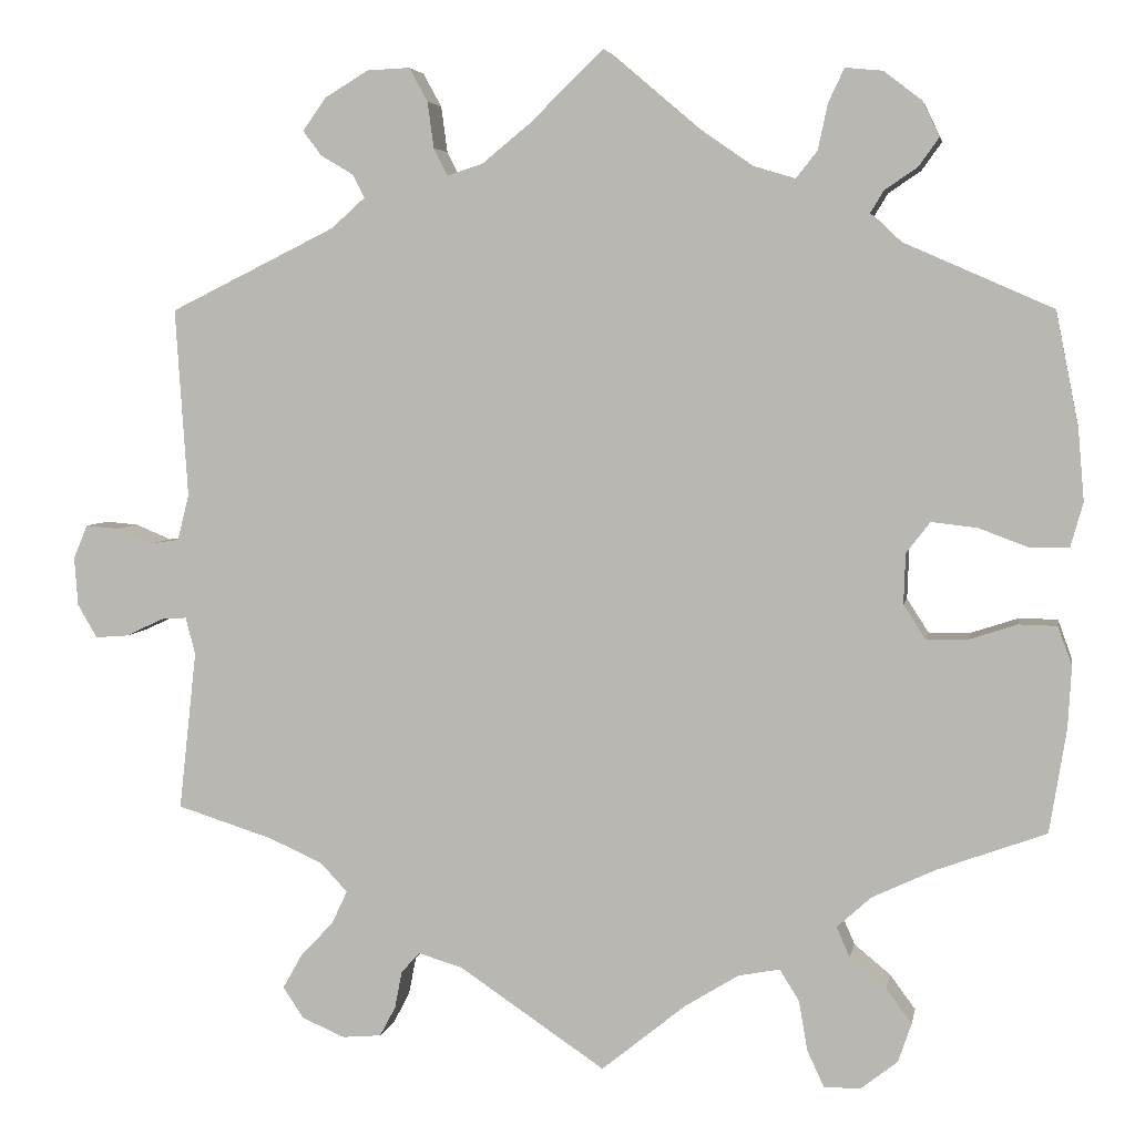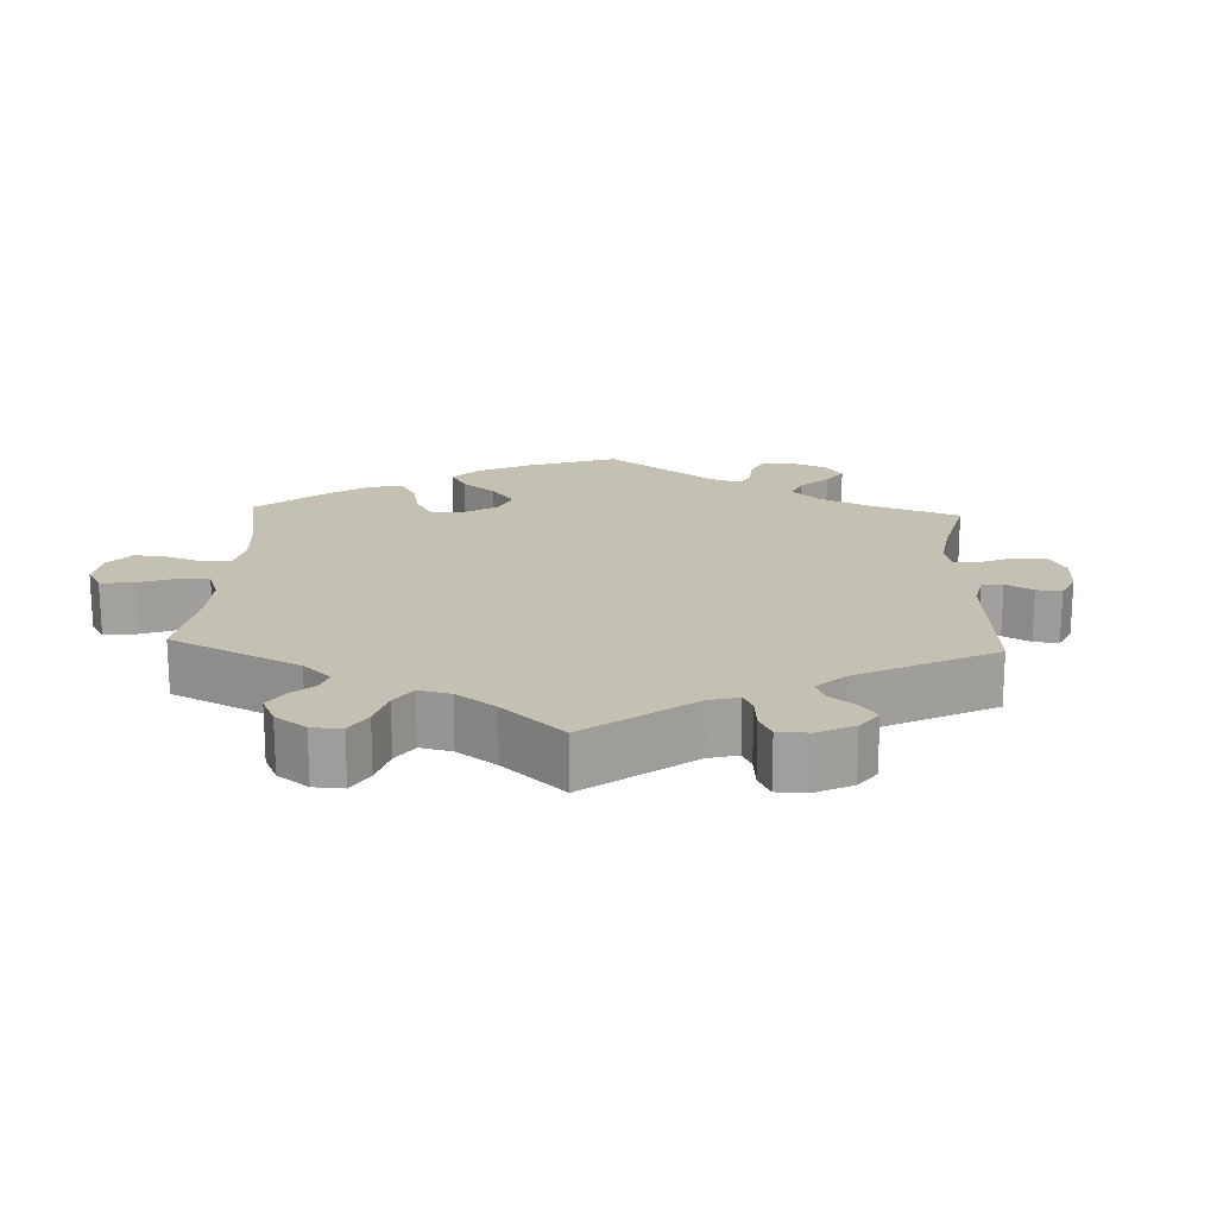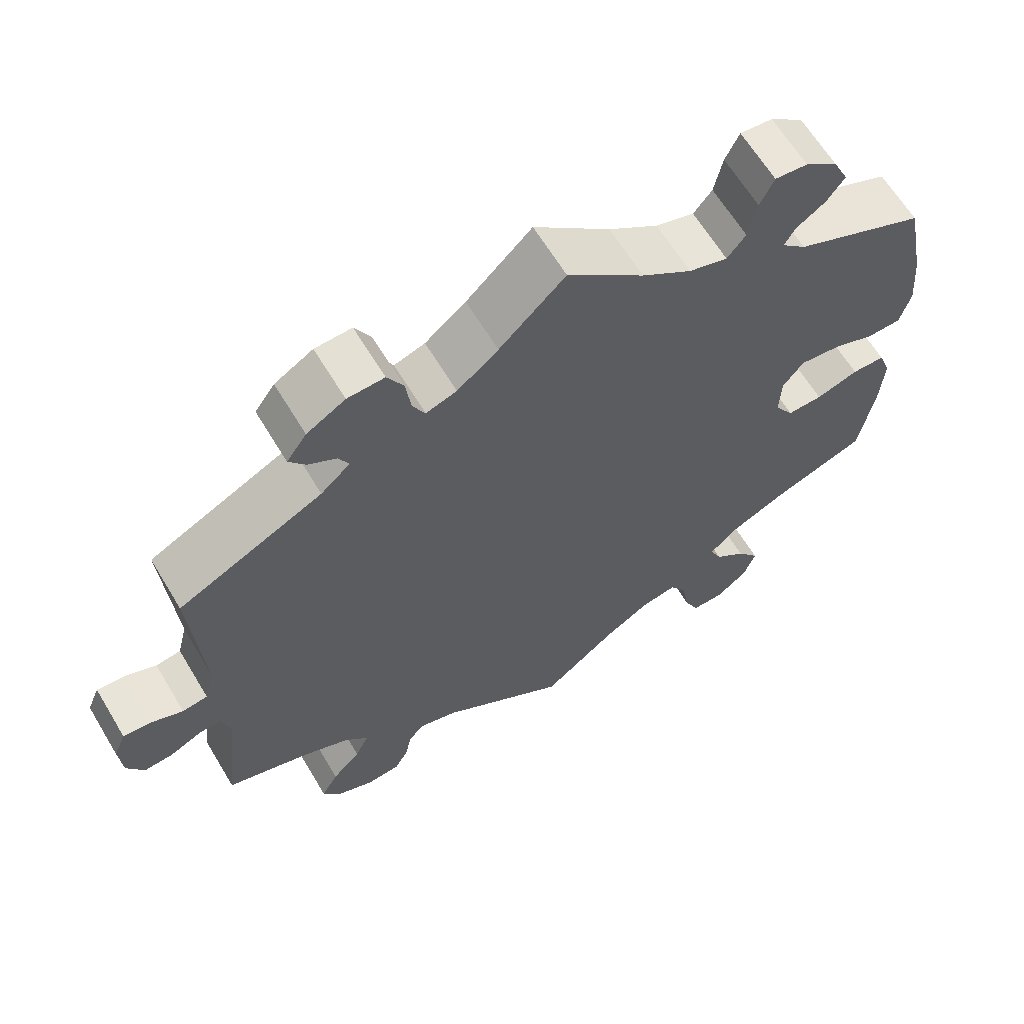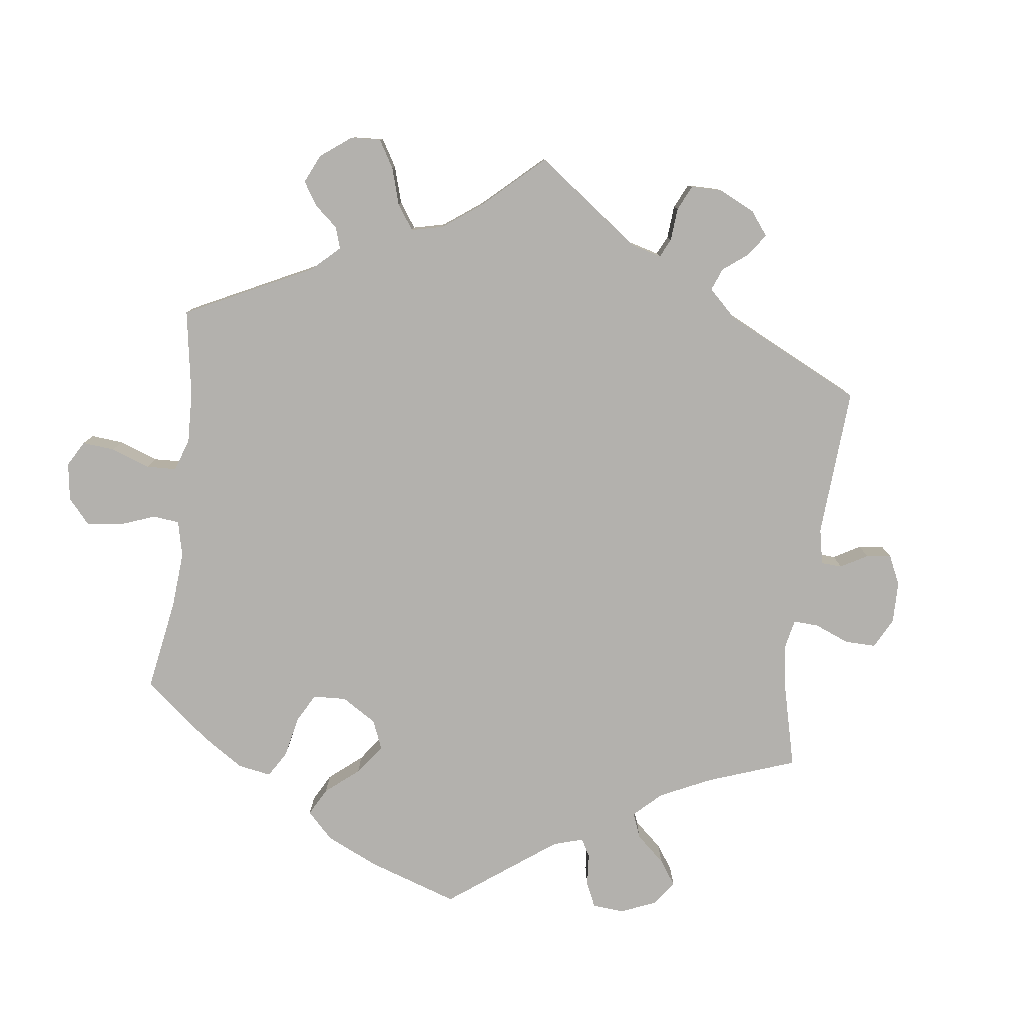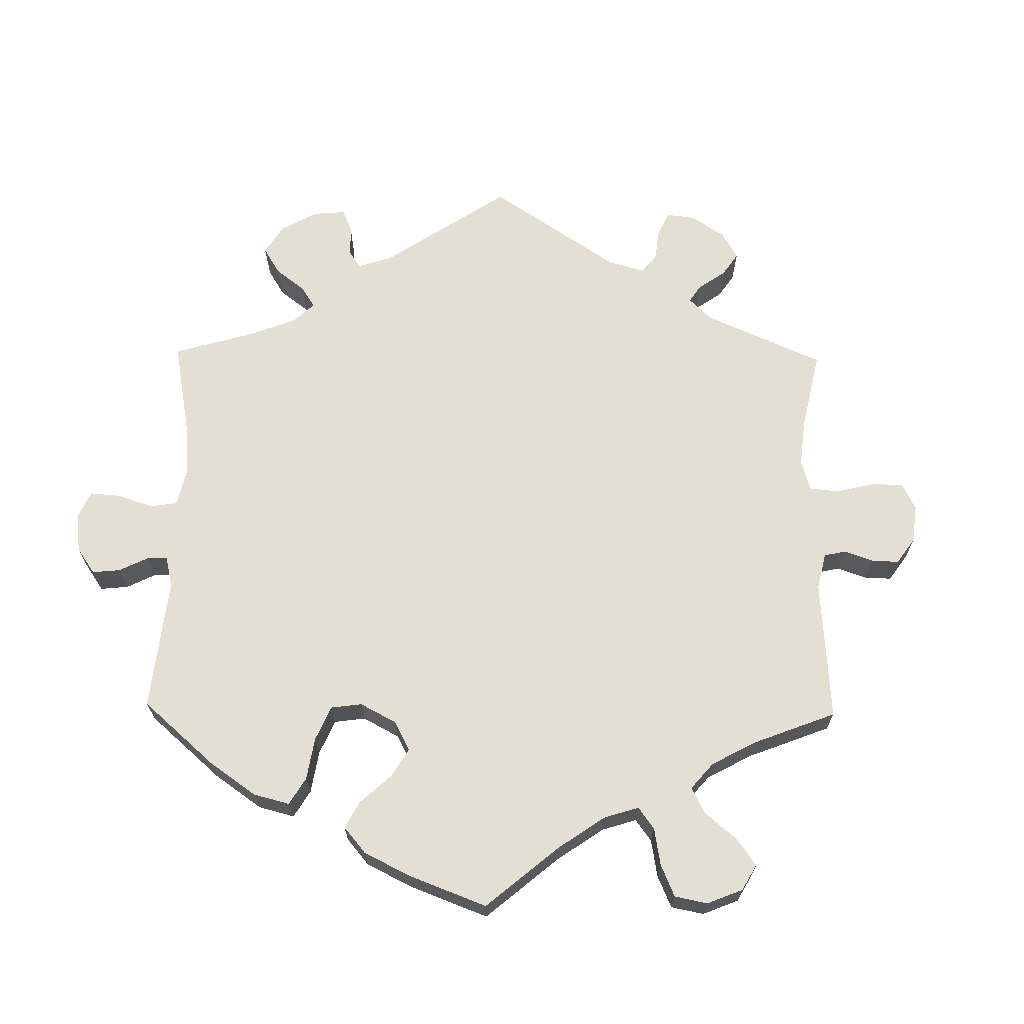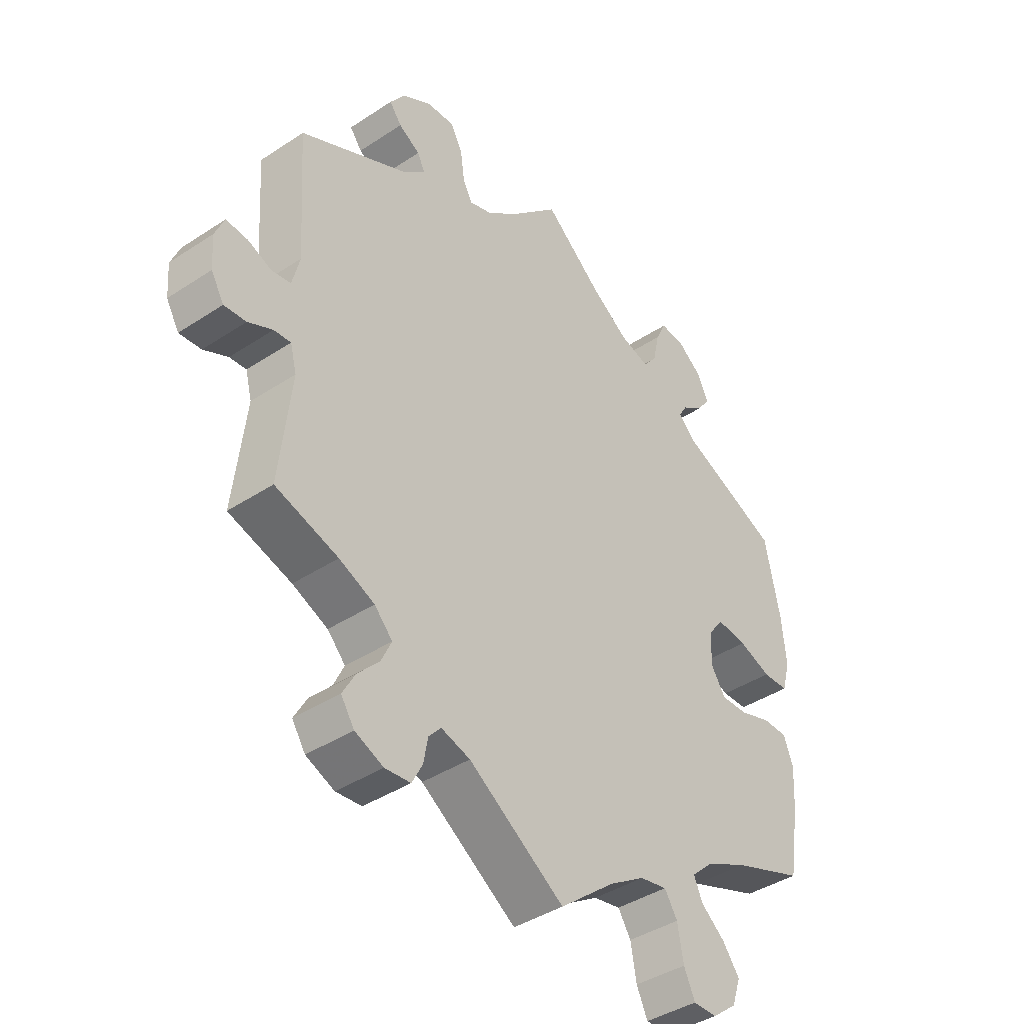
<metadata>
{"format":"obj","ext":"obj","renderer":"f3d","projection":"perspective","resolution":1024,"background":"white","views":[{"elev":4.8,"azim":10.2,"up":"+Z"},{"elev":18.3,"azim":-117.5,"up":"+Y"},{"elev":63.9,"azim":-31.0,"up":"+Z"},{"elev":-79.3,"azim":-127.2,"up":"+Y"},{"elev":67.0,"azim":120.9,"up":"+Y"},{"elev":-40.8,"azim":-51.1,"up":"+Z"}]}
</metadata>
<code>
v 0.1 0.07 0.493
v 0.165 0.07 0.448
v 0.215 0.07 0.433
v 0.239 0.07 0.463
v 0.25 0.07 0.515
v 0.268 0.07 0.553
v 0.31 0.07 0.549
v 0.353 0.07 0.516
v 0.372 0.07 0.476
v 0.349 0.07 0.444
v 0.312 0.07 0.419
v 0.297 0.07 0.394
v 0.329 0.07 0.364
v 0.5 0.07 0.289
v 0.526 0.07 0.159
v 0.533 0.07 0.079
v 0.519 0.07 0.029
v 0.475 0.07 0.028
v 0.419 0.07 0.049
v 0.367 0.07 0.055
v 0.34 0.07 0.02
v 0.338 0.07 -0.037
v 0.363 0.07 -0.076
v 0.409 0.07 -0.075
v 0.464 0.07 -0.057
v 0.507 0.07 -0.058
v 0.523 0.07 -0.102
v 0.519 0.07 -0.172
v 0.5 0.07 -0.289
v 0.377 0.07 -0.334
v 0.305 0.07 -0.368
v 0.267 0.07 -0.403
v 0.282 0.07 -0.437
v 0.323 0.07 -0.471
v 0.352 0.07 -0.51
v 0.337 0.07 -0.554
v 0.295 0.07 -0.587
v 0.254 0.07 -0.587
v 0.235 0.07 -0.546
v 0.225 0.07 -0.489
v 0.203 0.07 -0.454
v 0.156 0.07 -0.463
v 0.095 0.07 -0.501
v 0 0.07 -0.578
v -0.165 0.07 -0.467
v -0.215 0.07 -0.452
v -0.236 0.07 -0.475
v -0.244 0.07 -0.517
v -0.262 0.07 -0.551
v -0.306 0.07 -0.555
v -0.355 0.07 -0.534
v -0.378 0.07 -0.499
v -0.356 0.07 -0.46
v -0.319 0.07 -0.421
v -0.301 0.07 -0.383
v -0.332 0.07 -0.35
v -0.393 0.07 -0.323
v -0.501 0.07 -0.289
v -0.481 0.07 -0.109
v -0.492 0.07 -0.067
v -0.521 0.07 -0.069
v -0.563 0.07 -0.089
v -0.601 0.07 -0.092
v -0.623 0.07 -0.054
v -0.627 0.07 0.001
v -0.611 0.07 0.039
v -0.574 0.07 0.036
v -0.533 0.07 0.019
v -0.5 0.07 0.024
v -0.487 0.07 0.076
v -0.501 0.07 0.289
v -0.313 0.07 0.382
v -0.275 0.07 0.416
v -0.288 0.07 0.442
v -0.325 0.07 0.464
v -0.346 0.07 0.492
v -0.32 0.07 0.529
v -0.27 0.07 0.559
v -0.222 0.07 0.561
v -0.201 0.07 0.523
v -0.194 0.07 0.471
v -0.178 0.07 0.44
v -0.138 0.07 0.453
v -0.085 0.07 0.496
v 0 0.07 0.578
v 0.1 0 0.493
v 0.165 0 0.448
v 0.215 0 0.433
v 0.239 0 0.463
v 0.25 0 0.515
v 0.268 0 0.553
v 0.31 0 0.549
v 0.353 0 0.516
v 0.372 0 0.476
v 0.349 0 0.444
v 0.312 0 0.419
v 0.297 0 0.394
v 0.329 0 0.364
v 0.5 0 0.289
v 0.526 0 0.159
v 0.533 0 0.079
v 0.519 0 0.029
v 0.475 0 0.028
v 0.419 0 0.049
v 0.367 0 0.055
v 0.34 0 0.02
v 0.338 0 -0.037
v 0.363 0 -0.076
v 0.409 0 -0.075
v 0.464 0 -0.057
v 0.507 0 -0.058
v 0.523 0 -0.102
v 0.519 0 -0.172
v 0.5 0 -0.289
v 0.377 0 -0.334
v 0.305 0 -0.368
v 0.267 0 -0.403
v 0.282 0 -0.437
v 0.323 0 -0.471
v 0.352 0 -0.51
v 0.337 0 -0.554
v 0.295 0 -0.587
v 0.254 0 -0.587
v 0.235 0 -0.546
v 0.225 0 -0.489
v 0.203 0 -0.454
v 0.156 0 -0.463
v 0.095 0 -0.501
v 0 0 -0.578
v -0.165 0 -0.467
v -0.215 0 -0.452
v -0.236 0 -0.475
v -0.244 0 -0.517
v -0.262 0 -0.551
v -0.306 0 -0.555
v -0.355 0 -0.534
v -0.378 0 -0.499
v -0.356 0 -0.46
v -0.319 0 -0.421
v -0.301 0 -0.383
v -0.332 0 -0.35
v -0.393 0 -0.323
v -0.501 0 -0.289
v -0.481 0 -0.109
v -0.492 0 -0.067
v -0.521 0 -0.069
v -0.563 0 -0.089
v -0.601 0 -0.092
v -0.623 0 -0.054
v -0.627 0 0.001
v -0.611 0 0.039
v -0.574 0 0.036
v -0.533 0 0.019
v -0.5 0 0.024
v -0.487 0 0.076
v -0.501 0 0.289
v -0.313 0 0.382
v -0.275 0 0.416
v -0.288 0 0.442
v -0.325 0 0.464
v -0.346 0 0.492
v -0.32 0 0.529
v -0.27 0 0.559
v -0.222 0 0.561
v -0.201 0 0.523
v -0.194 0 0.471
v -0.178 0 0.44
v -0.138 0 0.453
v -0.085 0 0.496
v 0 0 0.578
f 84 85 1
f 83 84 1 2
f 82 83 2 3
f 78 79 80 81
f 78 81 82
f 77 78 82
f 74 75 76 77
f 73 74 77 82
f 72 73 82 3
f 70 71 72 3
f 65 66 67 68
f 65 68 69
f 64 65 69
f 61 62 63 64
f 60 61 64 69
f 59 60 69 70
f 57 58 59
f 56 57 59 70
f 51 52 53 54
f 51 54 55
f 50 51 55
f 47 48 49 50
f 47 50 55
f 46 47 55
f 45 46 55 56
f 43 44 45 56
f 37 38 39 40
f 37 40 41
f 36 37 41
f 33 34 35 36
f 33 36 41
f 32 33 41 42
f 27 28 29 30
f 27 30 31
f 24 25 26 27
f 23 24 27 31
f 22 23 31 32
f 16 17 18 19
f 16 19 20
f 13 14 15 16
f 12 13 16 20
f 8 9 10 11
f 8 11 12
f 7 8 12
f 4 5 6 7
f 3 4 7 12
f 42 43 56 70
f 21 22 32 42
f 21 42 70 3
f 3 12 20 21
f 86 170 169
f 87 86 169 168
f 88 87 168 167
f 166 165 164 163
f 167 166 163
f 167 163 162
f 162 161 160 159
f 167 162 159 158
f 88 167 158 157
f 88 157 156 155
f 153 152 151 150
f 154 153 150
f 154 150 149
f 149 148 147 146
f 154 149 146 145
f 155 154 145 144
f 144 143 142
f 155 144 142 141
f 139 138 137 136
f 140 139 136
f 140 136 135
f 135 134 133 132
f 140 135 132
f 140 132 131
f 141 140 131 130
f 141 130 129 128
f 125 124 123 122
f 126 125 122
f 126 122 121
f 121 120 119 118
f 126 121 118
f 127 126 118 117
f 115 114 113 112
f 116 115 112
f 112 111 110 109
f 116 112 109 108
f 117 116 108 107
f 104 103 102 101
f 105 104 101
f 101 100 99 98
f 105 101 98 97
f 96 95 94 93
f 97 96 93
f 97 93 92
f 92 91 90 89
f 97 92 89 88
f 155 141 128 127
f 127 117 107 106
f 88 155 127 106
f 106 105 97 88
f 1 86 87 2
f 2 87 88 3
f 3 88 89 4
f 4 89 90 5
f 5 90 91 6
f 6 91 92 7
f 7 92 93 8
f 8 93 94 9
f 9 94 95 10
f 10 95 96 11
f 11 96 97 12
f 12 97 98 13
f 13 98 99 14
f 14 99 100 15
f 15 100 101 16
f 16 101 102 17
f 17 102 103 18
f 18 103 104 19
f 19 104 105 20
f 20 105 106 21
f 21 106 107 22
f 22 107 108 23
f 23 108 109 24
f 24 109 110 25
f 25 110 111 26
f 26 111 112 27
f 27 112 113 28
f 28 113 114 29
f 29 114 115 30
f 30 115 116 31
f 31 116 117 32
f 32 117 118 33
f 33 118 119 34
f 34 119 120 35
f 35 120 121 36
f 36 121 122 37
f 37 122 123 38
f 38 123 124 39
f 39 124 125 40
f 40 125 126 41
f 41 126 127 42
f 42 127 128 43
f 43 128 129 44
f 44 129 130 45
f 45 130 131 46
f 46 131 132 47
f 47 132 133 48
f 48 133 134 49
f 49 134 135 50
f 50 135 136 51
f 51 136 137 52
f 52 137 138 53
f 53 138 139 54
f 54 139 140 55
f 55 140 141 56
f 56 141 142 57
f 57 142 143 58
f 58 143 144 59
f 59 144 145 60
f 60 145 146 61
f 61 146 147 62
f 62 147 148 63
f 63 148 149 64
f 64 149 150 65
f 65 150 151 66
f 66 151 152 67
f 67 152 153 68
f 68 153 154 69
f 69 154 155 70
f 70 155 156 71
f 71 156 157 72
f 72 157 158 73
f 73 158 159 74
f 74 159 160 75
f 75 160 161 76
f 76 161 162 77
f 77 162 163 78
f 78 163 164 79
f 79 164 165 80
f 80 165 166 81
f 81 166 167 82
f 82 167 168 83
f 83 168 169 84
f 84 169 170 85
f 85 170 86 1

</code>
